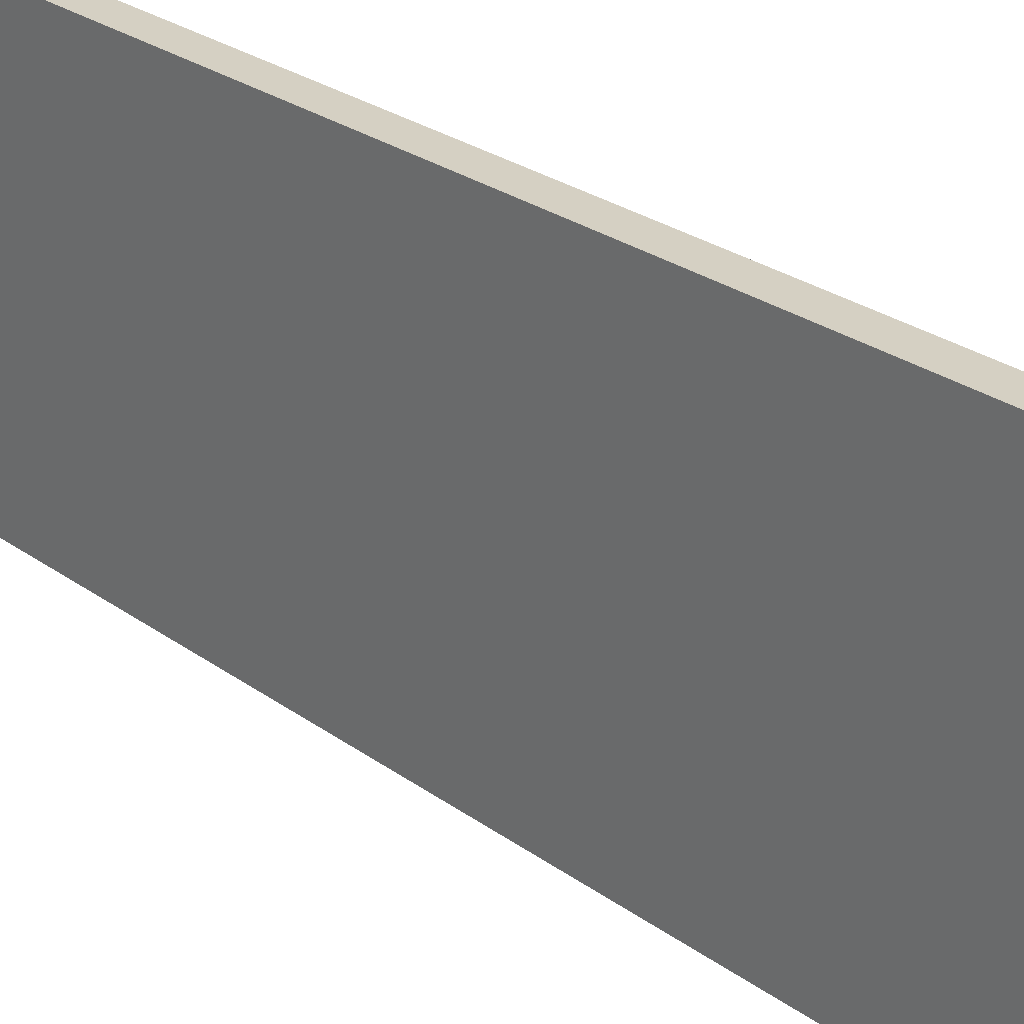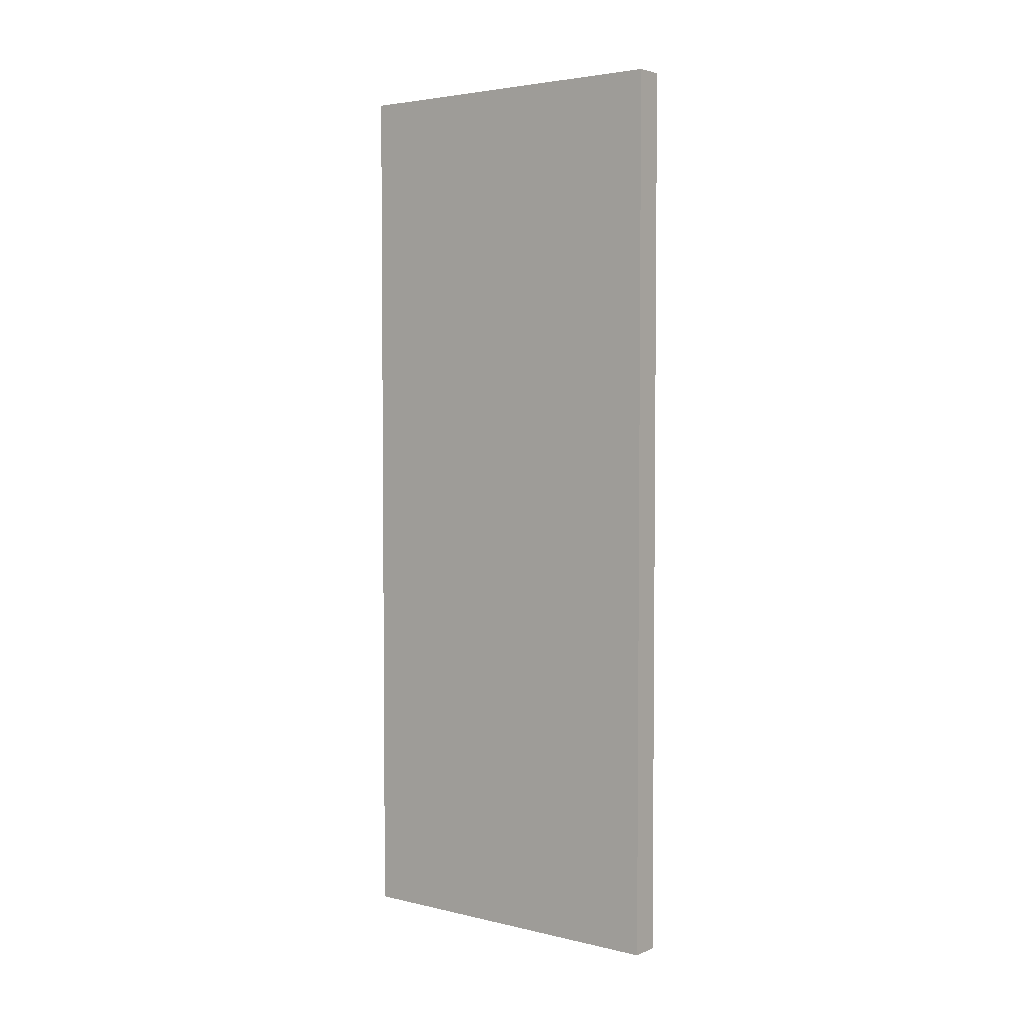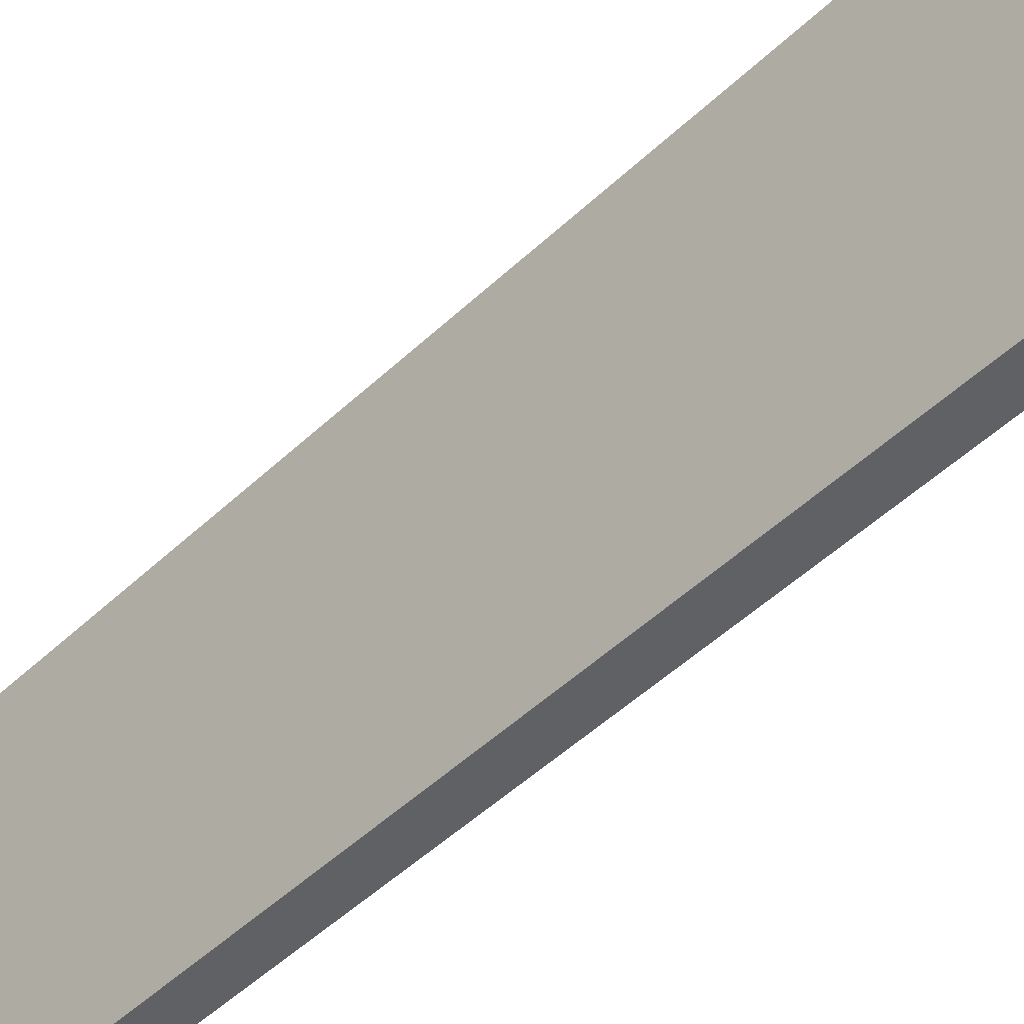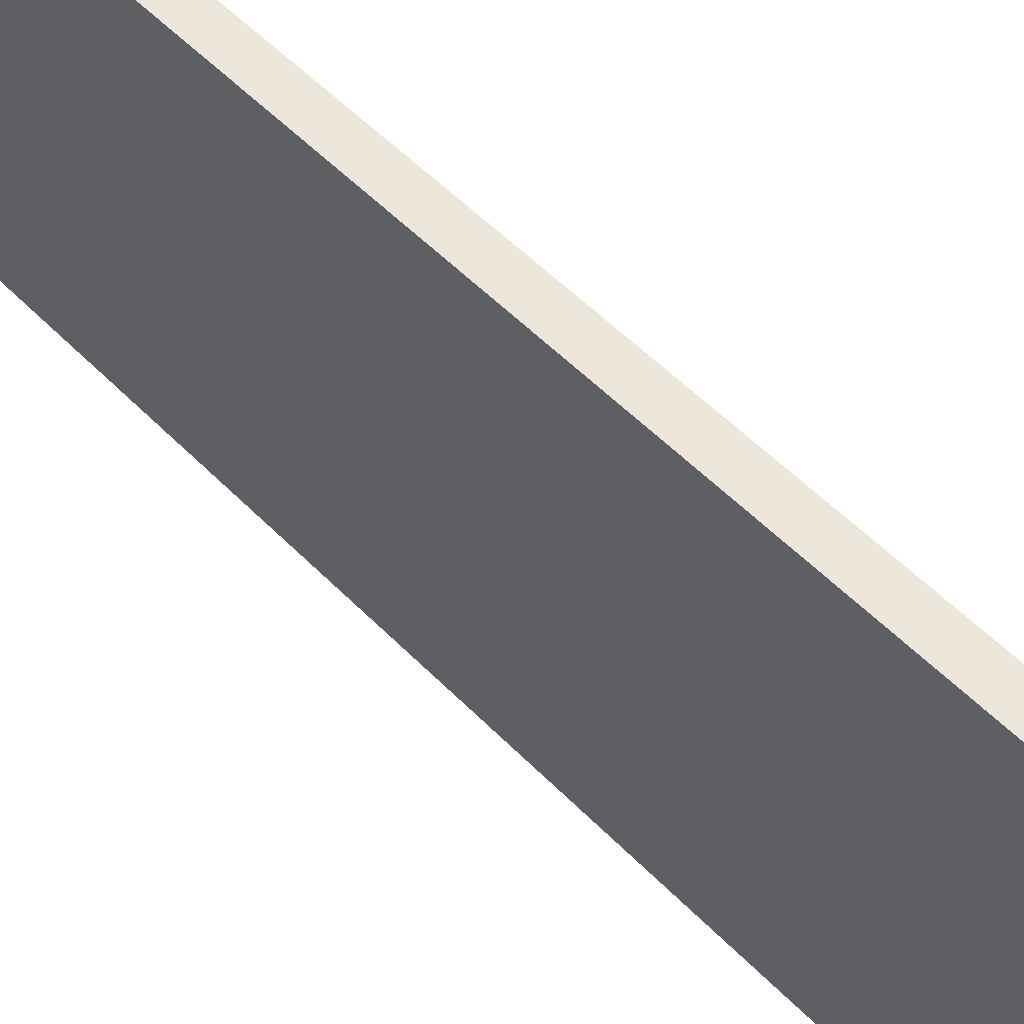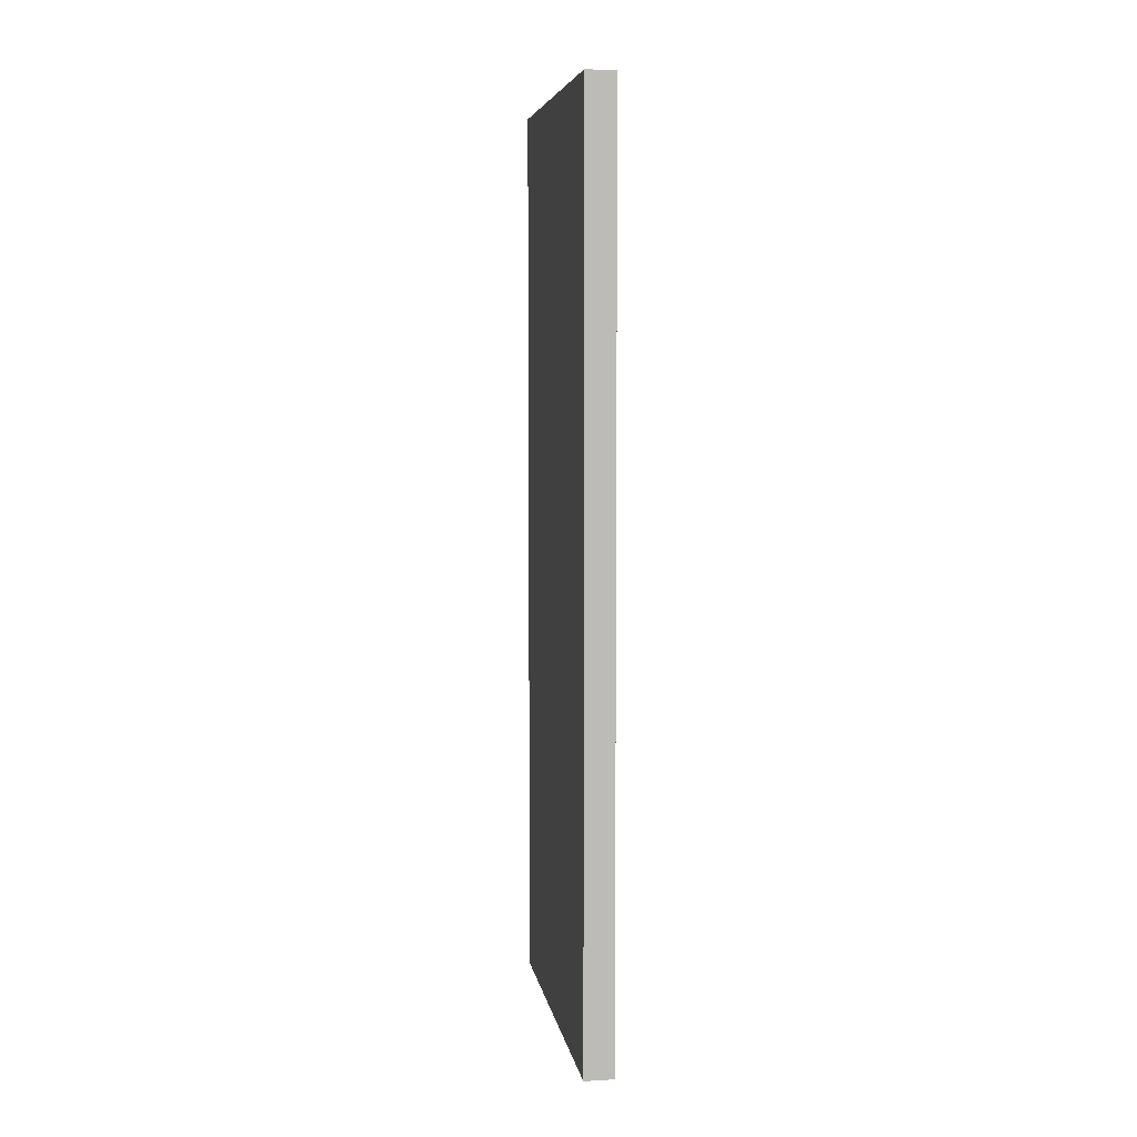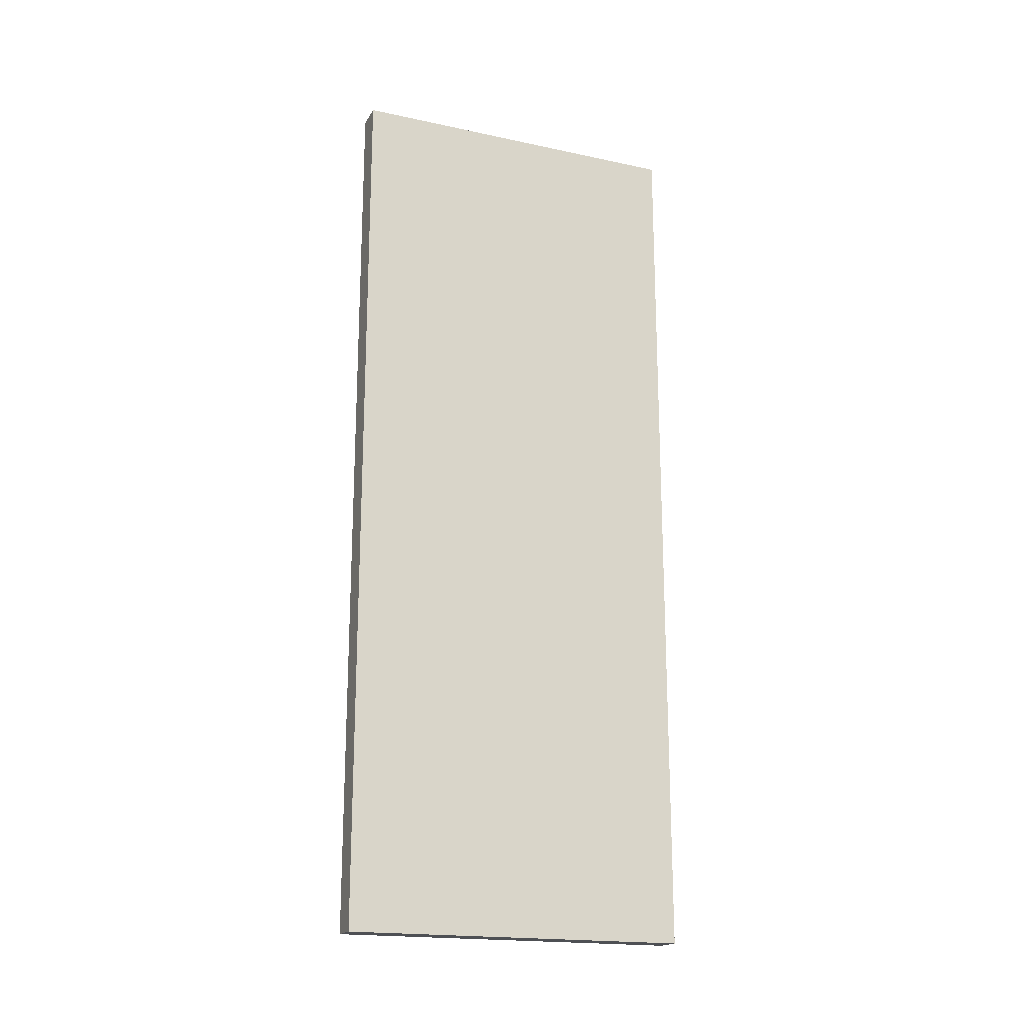
<metadata>
{"format":"obj","ext":"obj","renderer":"f3d","projection":"perspective","resolution":1024,"background":"white","views":[{"elev":26.1,"azim":-41.1,"up":"+Z"},{"elev":3.6,"azim":-52.2,"up":"+Y"},{"elev":-50.2,"azim":135.8,"up":"+Z"},{"elev":52.6,"azim":-42.4,"up":"+Z"},{"elev":6.2,"azim":-9.2,"up":"+Y"},{"elev":-18.9,"azim":67.9,"up":"+Y"}]}
</metadata>
<code>
o
v 20.4 5.7 -6.3
v 20.3 5.7 -6.3
v 20.4 8.8 -6.3
v 20.3 8.8 -6.3
v 20.4 5.7 -5.1
v 20.3 5.7 -5.1
v 20.4 8.8 -5.1
v 20.3 8.8 -5.1
v 20.4 5.7 -6.3
v 20.4 8.8 -6.3
v 20.4 5.7 -5.1
v 20.4 8.8 -5.1
v 20.3 5.7 -6.3
v 20.3 8.8 -6.3
v 20.3 5.7 -5.1
v 20.3 8.8 -5.1
v 20.4 5.7 -6.3
v 20.4 5.7 -5.1
v 20.3 5.7 -6.3
v 20.3 5.7 -5.1
v 20.4 8.8 -6.3
v 20.4 8.8 -5.1
v 20.3 8.8 -6.3
v 20.3 8.8 -5.1
f 1 2 3
f 3 2 4
f 7 6 5
f 8 6 7
f 9 10 11
f 11 10 12
f 15 14 13
f 16 14 15
f 17 18 19
f 19 18 20
f 23 22 21
f 24 22 23

</code>
